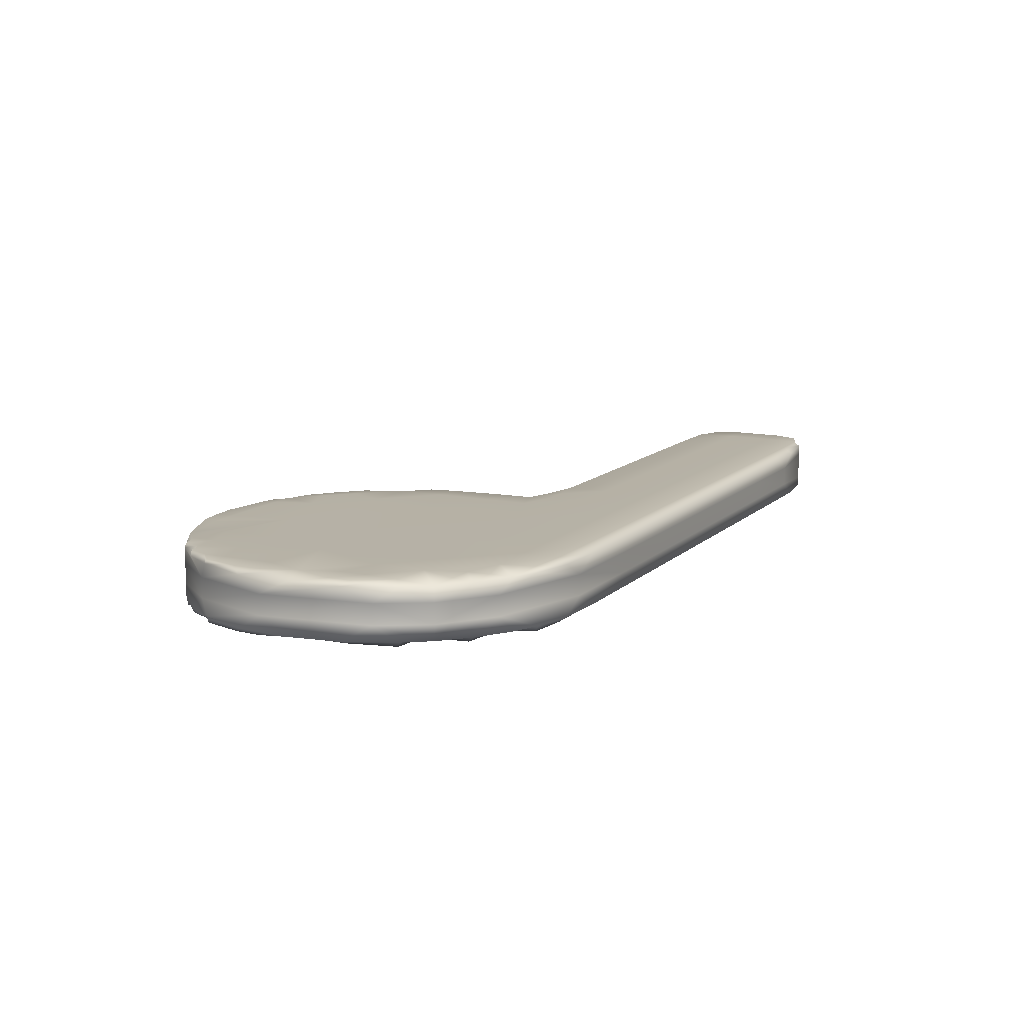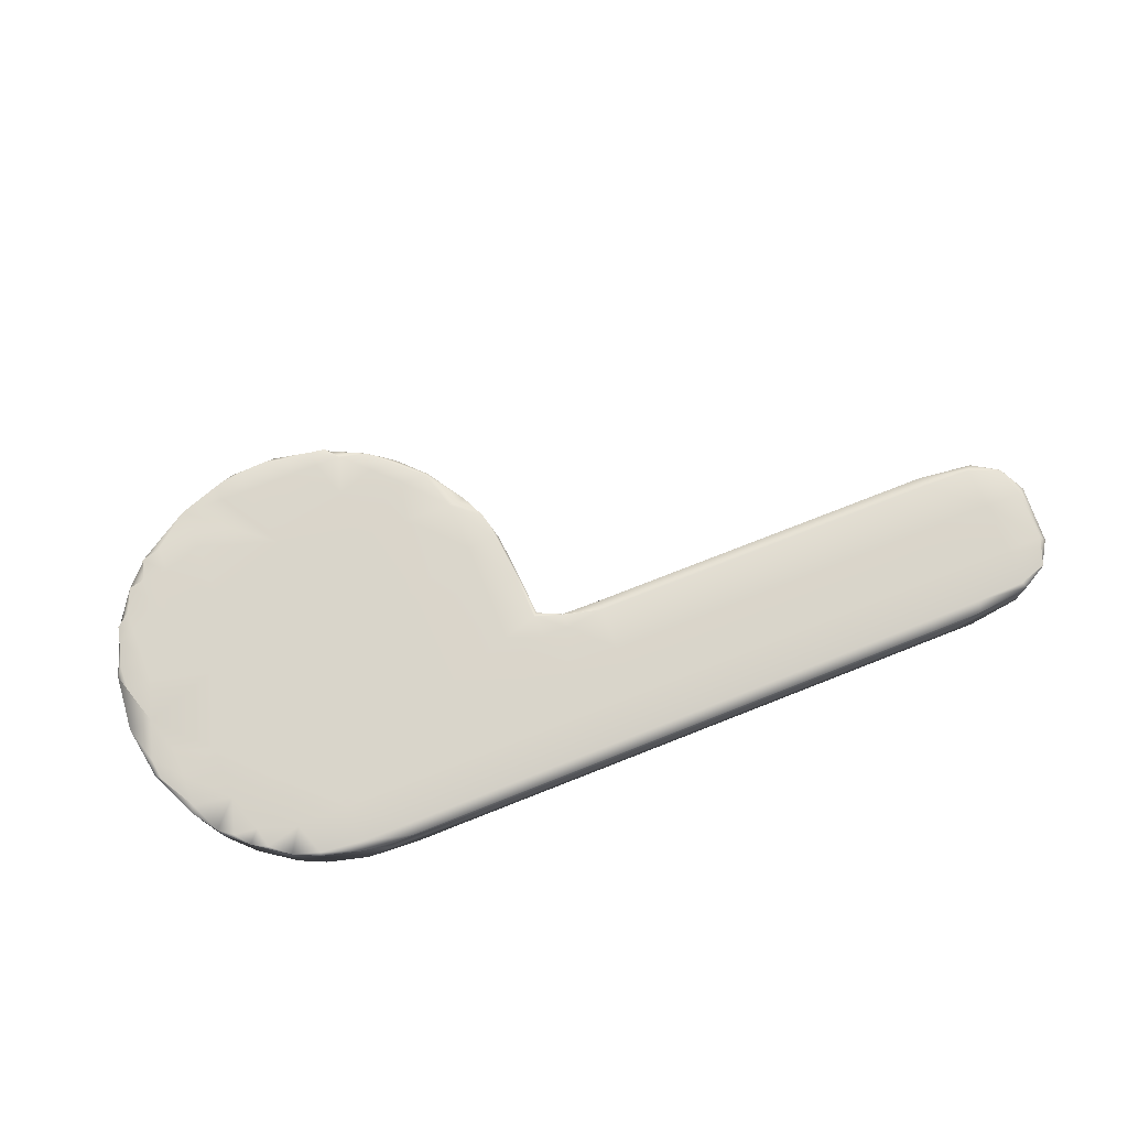
<metadata>
{"format":"obj","ext":"obj","renderer":"f3d","projection":"perspective","resolution":1024,"background":"white","views":[{"elev":12.1,"azim":116.9,"up":"+Z"},{"elev":74.4,"azim":158.5,"up":"+Z"}]}
</metadata>
<code>
o p2
v 4.544 -2.084 -0.1934
v 4.712 -1.984 -0.1958
v 4.559 -1.999 -0.1985
v 4.826 -1.935 -0.1947
v 4.839 -1.944 -0.16
v 4.648 -2.045 -0.16
v 4.675 -2.031 -0.064
v 4.401 -2.103 -0.1958
v 4.219 -2.133 -0.1947
v 4.084 -2.142 -0.1945
v 3.921 -2.111 -0.196
v 4.401 -1.999 -0.1999
v 4.241 -1.999 -0.2
v 4.081 -1.999 -0.2
v 3.921 -1.999 -0.2
v 4.298 -2.146 -0.16
v 4.004 -2.156 -0.16
v 4.151 -2.151 -0.064
v 3.694 -2.023 -0.1975
v 3.674 -2.085 -0.16
v 3.436 -1.957 -0.1944
v 3.429 -1.969 -0.16
v 3.565 -2.034 -0.064
v 5.282 -1.442 -0.1925
v 5.196 -1.515 -0.1967
v 5.301 -1.359 -0.1952
v 5.2 -1.359 -0.1996
v 5.132 -1.66 -0.1937
v 5.144 -1.661 -0.16
v 5.268 -1.466 -0.16
v 5.237 -1.514 -0.064
v 5.003 -1.802 -0.194
v 4.882 -1.836 -0.1976
v 5.04 -1.677 -0.1982
v 4.88 -1.679 -0.2
v 4.987 -1.825 -0.16
v 4.64 -1.759 -0.2
v 4.96 -1.439 -0.2
v 4.64 -1.439 -0.2
v 4.987 -1.825 -0.064
v 4.16 -1.599 -0.2
v 3.68 -1.759 -0.2
v 3.363 -1.757 -0.1989
v 3.268 -1.854 -0.16
v 3.68 -1.439 -0.2
v 3.36 -1.439 -0.2
v 3.268 -1.854 -0.064
v 3.124 -1.676 -0.1952
v 3.107 -1.691 -0.16
v 3.053 -1.429 -0.1982
v 2.947 -1.45 -0.16
v 2.878 -1.289 -0.1929
v 2.876 -1.293 -0.16
v 3.013 -1.545 -0.064
v 5.347 -1.194 -0.196
v 5.2 -1.199 -0.2
v 5.352 -1.039 -0.198
v 5.2 -1.039 -0.2
v 5.388 -1.146 -0.16
v 5.277 -0.7986 -0.199
v 5.421 -0.7985 -0.16
v 5.403 -0.9916 -0.064
v 4.8 -0.9587 -0.2
v 4.16 -0.9589 -0.2
v 3.52 -0.959 -0.2
v 3.04 -1.119 -0.1999
v 2.857 -1.119 -0.1955
v 2.831 -1.119 -0.16
v 3.04 -0.7992 -0.2
v 2.822 -0.818 -0.1943
v 2.803 -0.8162 -0.16
v 2.814 -0.9374 -0.064
v 5.266 -0.4885 -0.1982
v 5.367 -0.4714 -0.16
v 5.199 -0.195 -0.1964
v 5.23 -0.1668 -0.16
v 5.292 -0.3053 -0.064
v 4.96 -0.4786 -0.2
v 4.64 -0.4787 -0.2
v 4.96 -0.1583 -0.1998
v 5.115 -0.003997 -0.16
v 4.64 -0.1587 -0.2
v 5.116 -0.00394 -0.064
v 4.16 -0.3189 -0.2
v 3.52 -0.319 -0.2
v 2.791 -0.5663 -0.178
v 2.787 -0.5698 -0.144
v 2.64 -0.4977 -0.176
v 2.64 -0.4977 -0.144
v 3.04 -0.4792 -0.2
v 2.729 -0.4462 -0.1978
v 3.04 -0.1592 -0.2
v 2.72 -0.1593 -0.2
v 2.787 -0.5698 -0.112
v 2.787 -0.5698 -0.08
v 2.787 -0.5698 -0.048
v 2.787 -0.5698 -0.016
v 2.64 -0.4977 -0.112
v 2.64 -0.4977 -0.08
v 2.64 -0.4977 -0.048
v 2.64 -0.4977 -0.016
v 2.4 -0.4291 -0.1977
v 2.4 -0.4976 -0.16
v 2.08 -0.4291 -0.1977
v 2.08 -0.4977 -0.16
v 2.4 -0.1593 -0.2
v 2.08 -0.1594 -0.2
v 2.24 -0.4977 -0.064
v 1.76 -0.4292 -0.1977
v 1.76 -0.4978 -0.16
v 1.44 -0.4293 -0.1977
v 1.44 -0.4979 -0.16
v 1.76 -0.1595 -0.2
v 1.44 -0.1596 -0.2
v 1.6 -0.4978 -0.064
v 1.12 -0.4294 -0.1977
v 1.12 -0.498 -0.16
v 0.8001 -0.4295 -0.1977
v 0.8001 -0.498 -0.16
v 1.12 -0.1597 -0.2
v 0.8 -0.1598 -0.2
v 0.9601 -0.498 -0.064
v 0.4801 -0.4296 -0.1977
v 0.4801 -0.4981 -0.16
v 0.1601 -0.4297 -0.1977
v 0.1601 -0.4982 -0.16
v 0.48 -0.1599 -0.2
v 0.16 -0.16 -0.2
v 0.3201 -0.4982 -0.064
v 4.675 -2.031 0.064
v 4.664 -2.023 0.1702
v 4.151 -2.151 0.064
v 4.401 -2.103 0.1958
v 4.219 -2.133 0.1947
v 4.084 -2.142 0.1945
v 3.921 -2.111 0.196
v 4.401 -1.999 0.1999
v 4.241 -1.999 0.2
v 4.081 -1.999 0.2
v 3.921 -1.999 0.2
v 4.298 -2.146 0.16
v 4.004 -2.156 0.16
v 3.565 -2.034 0.064
v 3.761 -2.096 0.1952
v 3.669 -2.083 0.1931
v 3.761 -1.999 0.1996
v 3.601 -1.995 0.1976
v 3.674 -2.085 0.16
v 3.429 -1.969 0.16
v 3.436 -1.957 0.1944
v 5.237 -1.514 0.064
v 5.282 -1.442 0.1925
v 5.196 -1.515 0.1967
v 5.301 -1.359 0.1952
v 5.2 -1.359 0.1996
v 5.144 -1.661 0.16
v 5.132 -1.66 0.1937
v 5.268 -1.466 0.16
v 4.987 -1.825 0.064
v 5.003 -1.802 0.194
v 4.882 -1.836 0.1976
v 5.04 -1.677 0.1982
v 4.88 -1.679 0.2
v 4.987 -1.825 0.16
v 4.64 -1.759 0.2
v 4.96 -1.439 0.2
v 4.64 -1.439 0.2
v 4.16 -1.599 0.2
v 3.268 -1.854 0.064
v 3.441 -1.839 0.1997
v 3.29 -1.83 0.1961
v 3.44 -1.679 0.2
v 3.28 -1.679 0.1999
v 3.68 -1.759 0.2
v 3.268 -1.854 0.16
v 3.68 -1.439 0.2
v 3.36 -1.439 0.2
v 3.013 -1.545 0.064
v 3.107 -1.691 0.16
v 3.124 -1.676 0.1952
v 2.947 -1.45 0.16
v 3.053 -1.429 0.1982
v 2.876 -1.293 0.16
v 2.878 -1.289 0.1929
v 5.403 -0.9916 0.064
v 5.347 -1.194 0.196
v 5.2 -1.199 0.2
v 5.352 -1.039 0.198
v 5.2 -1.039 0.2
v 5.388 -1.146 0.16
v 5.421 -0.7985 0.16
v 5.277 -0.7986 0.199
v 4.8 -0.9587 0.2
v 4.16 -0.9589 0.2
v 3.52 -0.959 0.2
v 2.814 -0.9374 0.064
v 3.04 -1.119 0.1999
v 2.831 -1.119 0.16
v 2.857 -1.119 0.1955
v 3.04 -0.7992 0.2
v 2.803 -0.8162 0.16
v 2.822 -0.818 0.1943
v 5.292 -0.3053 0.064
v 5.348 -0.5585 0.1972
v 5.2 -0.5586 0.2
v 5.331 -0.4215 0.1949
v 5.2 -0.3986 0.1999
v 5.367 -0.4714 0.16
v 5.23 -0.1668 0.16
v 5.199 -0.195 0.1964
v 5.116 -0.00394 0.064
v 4.96 -0.4786 0.2
v 4.64 -0.4787 0.2
v 5.115 -0.003997 0.16
v 4.96 -0.1583 0.1998
v 4.64 -0.1587 0.2
v 4.16 -0.3189 0.2
v 3.52 -0.319 0.2
v 2.787 -0.5698 0.016
v 2.787 -0.5698 0.048
v 2.787 -0.5698 0.08
v 2.787 -0.5698 0.112
v 2.64 -0.4977 0.016
v 2.64 -0.4977 0.048
v 2.64 -0.4977 0.08
v 2.64 -0.4977 0.112
v 2.787 -0.5698 0.144
v 2.791 -0.5663 0.178
v 2.813 -0.543 0.1957
v 2.64 -0.4977 0.144
v 2.64 -0.4977 0.176
v 2.64 -0.4885 0.1945
v 2.8 -0.3992 0.1995
v 2.64 -0.3993 0.1993
v 3.04 -0.4792 0.2
v 3.04 -0.1592 0.2
v 2.72 -0.1593 0.2
v 2.24 -0.4977 0.064
v 2.4 -0.4976 0.16
v 2.4 -0.4291 0.1977
v 2.08 -0.4977 0.16
v 2.08 -0.4291 0.1977
v 2.4 -0.1593 0.2
v 2.08 -0.1594 0.2
v 1.6 -0.4978 0.064
v 1.76 -0.4978 0.16
v 1.76 -0.4292 0.1977
v 1.44 -0.4979 0.16
v 1.44 -0.4293 0.1977
v 1.76 -0.1595 0.2
v 1.44 -0.1596 0.2
v 0.9601 -0.498 0.064
v 1.12 -0.498 0.16
v 1.12 -0.4294 0.1977
v 0.8001 -0.498 0.16
v 0.8001 -0.4295 0.1977
v 1.12 -0.1597 0.2
v 0.8 -0.1598 0.2
v 0.3201 -0.4982 0.064
v 0.4801 -0.4981 0.16
v 0.4801 -0.4296 0.1977
v 0.1601 -0.4982 0.16
v 0.1601 -0.4297 0.1977
v 0.48 -0.1599 0.2
v 0.16 -0.16 0.2
v -0.07987 -0.4864 -0.1938
v -0.1612 -0.4805 -0.1922
v -0.07989 -0.4 -0.1989
v -0.2359 -0.3961 -0.1967
v -0.1861 -0.4588 -0.16
v -0.3418 -0.3445 -0.1947
v -0.3542 -0.3574 -0.16
v -0.16 -0.16 -0.2
v -0.3921 -0.1583 -0.1973
v -0.4371 -0.1886 -0.16
v -0.1862 -0.4589 -0.096
v -0.1862 -0.4589 -0.032
v -0.3543 -0.3576 -0.096
v -0.3543 -0.3576 -0.032
v -0.4376 -0.1886 -0.096
v -0.4376 -0.1886 -0.032
v -0.1862 -0.4589 0.032
v -0.1862 -0.4589 0.096
v -0.3543 -0.3576 0.032
v -0.3543 -0.3576 0.096
v -0.4376 -0.1886 0.032
v -0.4376 -0.1886 0.096
v -0.1861 -0.4588 0.16
v -0.144 -0.4216 0.1966
v -0.3542 -0.3574 0.16
v -0.3418 -0.3445 0.1947
v -0.16 -0.16 0.2
v -0.4371 -0.1886 0.16
v -0.3921 -0.1583 0.1973
v 4.926 0.1119 -0.1965
v 4.954 0.1536 -0.16
v 4.64 0.1606 -0.1995
v 4.736 0.3043 -0.16
v 4.567 0.3616 -0.1947
v 4.575 0.3769 -0.16
v 4.804 0.2456 -0.064
v 4.32 0.1612 -0.2
v 4 0.1611 -0.2
v 4.32 0.3911 -0.1975
v 4.32 0.4434 -0.16
v 4 0.395 -0.198
v 4 0.4627 -0.16
v 4.16 0.4536 -0.064
v 3.68 0.161 -0.2
v 3.36 0.1609 -0.2
v 3.68 0.3947 -0.198
v 3.68 0.4617 -0.16
v 3.36 0.3946 -0.198
v 3.36 0.4616 -0.16
v 3.52 0.4625 -0.064
v 3.04 0.1608 -0.2
v 2.72 0.1607 -0.2
v 3.04 0.3945 -0.198
v 3.04 0.4616 -0.16
v 2.72 0.3944 -0.198
v 2.72 0.4615 -0.16
v 2.88 0.4624 -0.064
v 2.4 0.1607 -0.2
v 2.08 0.1606 -0.2
v 2.4 0.3944 -0.198
v 2.4 0.4614 -0.16
v 2.08 0.3943 -0.198
v 2.08 0.4613 -0.16
v 2.24 0.4622 -0.064
v 1.76 0.1605 -0.2
v 1.44 0.1604 -0.2
v 1.76 0.3942 -0.198
v 1.76 0.4612 -0.16
v 1.44 0.3941 -0.198
v 1.44 0.4611 -0.16
v 1.6 0.462 -0.064
v 1.12 0.1603 -0.2
v 0.8 0.1602 -0.2
v 1.12 0.394 -0.198
v 1.12 0.461 -0.16
v 0.7999 0.3939 -0.198
v 0.7999 0.4609 -0.16
v 0.9599 0.4618 -0.064
v 0.48 0.1601 -0.2
v 0.16 0.16 -0.2
v 0.4799 0.3938 -0.198
v 0.4799 0.4609 -0.16
v 0.1599 0.3937 -0.198
v 0.1599 0.4608 -0.16
v 0.3199 0.4617 -0.064
v 4.804 0.2456 0.064
v 5.025 0.06634 0.1949
v 4.881 0.08272 0.1992
v 4.853 0.2117 0.1951
v 4.954 0.1536 0.16
v 4.736 0.3043 0.16
v 4.64 0.1606 0.1995
v 4.575 0.3769 0.16
v 4.567 0.3616 0.1947
v 4.16 0.4536 0.064
v 4.32 0.1612 0.2
v 4 0.1611 0.2
v 4.32 0.4434 0.16
v 4.32 0.3911 0.1975
v 4 0.4627 0.16
v 4 0.395 0.198
v 3.52 0.4625 0.064
v 3.68 0.161 0.2
v 3.36 0.1609 0.2
v 3.68 0.4617 0.16
v 3.68 0.3947 0.198
v 3.36 0.4616 0.16
v 3.36 0.3946 0.198
v 2.88 0.4624 0.064
v 3.04 0.1608 0.2
v 2.72 0.1607 0.2
v 3.04 0.4616 0.16
v 3.04 0.3945 0.198
v 2.72 0.4615 0.16
v 2.72 0.3944 0.198
v 2.24 0.4622 0.064
v 2.4 0.1607 0.2
v 2.08 0.1606 0.2
v 2.4 0.4614 0.16
v 2.4 0.3944 0.198
v 2.08 0.4613 0.16
v 2.08 0.3943 0.198
v 1.6 0.462 0.064
v 1.76 0.1605 0.2
v 1.44 0.1604 0.2
v 1.76 0.4612 0.16
v 1.76 0.3942 0.198
v 1.44 0.4611 0.16
v 1.44 0.3941 0.198
v 0.9599 0.4618 0.064
v 1.12 0.1603 0.2
v 0.8 0.1602 0.2
v 1.12 0.461 0.16
v 1.12 0.394 0.198
v 0.7999 0.4609 0.16
v 0.7999 0.3939 0.198
v 0.3199 0.4617 0.064
v 0.48 0.1601 0.2
v 0.16 0.16 0.2
v 0.4799 0.4609 0.16
v 0.4799 0.3938 0.198
v 0.1599 0.4608 0.16
v 0.1599 0.3937 0.198
v -0.16 0.16 -0.1999
v -0.3878 0.1542 -0.1964
v -0.422 0.1767 -0.16
v -0.1541 0.3867 -0.1963
v -0.1762 0.4187 -0.16
v -0.3275 0.3272 -0.1936
v -0.3311 0.3308 -0.16
v -0.4222 0.1767 -0.096
v -0.4222 0.1767 -0.032
v -0.1762 0.4189 -0.096
v -0.1762 0.4189 -0.032
v -0.3311 0.3308 -0.096
v -0.3311 0.3308 -0.032
v -0.4222 0.1767 0.032
v -0.4222 0.1767 0.096
v -0.1762 0.4189 0.032
v -0.1762 0.4189 0.096
v -0.3311 0.3308 0.032
v -0.3311 0.3308 0.096
v -0.16 0.16 0.1999
v -0.422 0.1767 0.16
v -0.3878 0.1542 0.1964
v -0.1762 0.4187 0.16
v -0.1541 0.3867 0.1963
v -0.3311 0.3308 0.16
v -0.3275 0.3272 0.1936
f 6 2 4 5
f 17 10 9 16
f 16 8 1 6
f 8 12 3 1
f 9 13 12 8
f 10 14 13 9
f 11 15 14 10
f 18 16 6 7
f 20 19 11 17
f 22 21 19 20
f 23 20 17 18
f 30 29 28 25
f 25 27 26 24
f 36 5 4 33
f 2 37 33 4
f 36 34 28 29
f 33 35 34 32
f 34 38 25 28
f 37 39 38 35
f 40 7 5 36
f 40 36 29 31
f 12 41 37 3
f 19 42 41 15
f 21 43 42 19
f 22 44 43 21
f 43 46 45 42
f 23 47 44 22
f 49 48 43 44
f 48 50 46 43
f 49 51 50 48
f 53 52 50 51
f 54 49 44 47
f 59 30 26 55
f 27 56 55 26
f 56 58 57 55
f 61 59 57 60
f 62 31 30 59
f 38 63 56 27
f 41 64 63 39
f 45 65 64 41
f 50 66 65 46
f 52 67 66 50
f 53 68 67 52
f 67 70 69 66
f 68 71 70 67
f 54 72 68 53
f 74 61 60 73
f 76 74 73 75
f 77 62 61 74
f 63 78 73 60
f 78 80 75 73
f 79 82 80 78
f 80 81 76 75
f 81 83 77 76
f 64 84 79 63
f 65 85 84 64
f 69 90 85 65
f 70 91 90 69
f 71 86 91 70
f 89 88 86 87
f 91 93 92 90
f 72 94 87 71
f 98 89 87 94
f 99 98 94 95
f 100 99 95 96
f 101 100 96 97
f 103 102 91 88
f 105 104 102 103
f 102 106 93 91
f 104 107 106 102
f 108 103 89 98
f 110 109 104 105
f 112 111 109 110
f 109 113 107 104
f 111 114 113 109
f 115 110 105 108
f 117 116 111 112
f 119 118 116 117
f 116 120 114 111
f 118 121 120 116
f 122 117 112 115
f 124 123 118 119
f 126 125 123 124
f 123 127 121 118
f 125 128 127 123
f 129 124 119 122
f 132 18 7 130
f 135 142 141 134
f 141 132 130 131
f 138 134 133 137
f 139 135 134 138
f 140 136 135 139
f 143 23 18 132
f 148 143 132 142
f 144 148 142 136
f 146 144 136 140
f 147 145 144 146
f 150 149 148 147
f 153 157 156 158
f 155 153 152 154
f 159 130 7 40
f 159 40 31 151
f 164 131 130 159
f 164 159 151 156
f 162 164 156 157
f 163 161 160 162
f 166 162 157 153
f 167 165 163 166
f 168 137 131 165
f 143 169 47 23
f 174 146 140 168
f 170 150 147 174
f 149 175 169 143
f 150 171 175 149
f 173 171 170 172
f 177 172 174 176
f 178 54 47 169
f 179 178 169 175
f 180 179 175 171
f 182 180 173 177
f 180 182 181 179
f 184 183 181 182
f 185 151 31 62
f 190 158 151 185
f 186 154 158 190
f 187 155 154 186
f 189 187 186 188
f 192 188 190 191
f 193 166 155 187
f 194 168 167 193
f 195 176 168 194
f 178 196 72 54
f 197 182 177 195
f 183 198 196 178
f 184 199 198 183
f 199 184 182 197
f 199 202 201 198
f 202 199 197 200
f 203 185 62 77
f 208 191 185 203
f 204 192 191 208
f 207 205 204 206
f 210 206 208 209
f 83 211 203 77
f 212 193 192 205
f 215 212 207 210
f 216 213 212 215
f 211 214 209 203
f 214 215 210 209
f 217 194 193 213
f 218 195 194 217
f 196 219 97 72
f 223 101 97 219
f 224 223 219 220
f 225 224 220 221
f 226 225 221 222
f 235 200 195 218
f 201 227 222 196
f 202 229 228 201
f 229 202 200 235
f 230 226 222 227
f 231 230 227 228
f 232 231 228 229
f 234 232 229 233
f 237 233 235 236
f 238 108 101 223
f 239 238 226 230
f 240 239 231 232
f 242 241 239 240
f 243 240 234 237
f 244 242 240 243
f 245 115 108 238
f 246 245 238 241
f 247 246 241 242
f 249 248 246 247
f 250 247 242 244
f 251 249 247 250
f 252 122 115 245
f 253 252 245 248
f 254 253 248 249
f 256 255 253 254
f 257 254 249 251
f 258 256 254 257
f 259 129 122 252
f 260 259 252 255
f 261 260 255 256
f 263 262 260 261
f 264 261 256 258
f 265 263 261 264
f 270 266 125 126
f 267 269 268 266
f 272 271 269 270
f 268 273 128 125
f 271 274 273 269
f 272 275 274 271
f 276 270 126 129
f 278 272 270 276
f 279 278 276 277
f 278 280 275 272
f 279 281 280 278
f 282 277 129 259
f 284 279 277 282
f 285 284 282 283
f 284 286 281 279
f 285 287 286 284
f 288 283 259 262
f 289 288 262 263
f 290 285 283 288
f 291 290 288 289
f 292 289 263 265
f 290 293 287 285
f 291 294 293 290
f 294 291 289 292
f 296 81 80 295
f 82 297 295 80
f 297 298 296 295
f 300 298 297 299
f 301 83 81 296
f 84 302 297 82
f 302 304 299 297
f 303 306 304 302
f 304 305 300 299
f 306 307 305 304
f 305 308 301 300
f 85 309 303 84
f 309 311 306 303
f 310 313 311 309
f 311 312 307 306
f 313 314 312 311
f 312 315 308 307
f 92 316 310 85
f 93 317 316 92
f 316 318 313 310
f 317 320 318 316
f 318 319 314 313
f 320 321 319 318
f 319 322 315 314
f 106 323 317 93
f 107 324 323 106
f 323 325 320 317
f 324 327 325 323
f 325 326 321 320
f 327 328 326 325
f 326 329 322 321
f 113 330 324 107
f 114 331 330 113
f 330 332 327 324
f 331 334 332 330
f 332 333 328 327
f 334 335 333 332
f 333 336 329 328
f 120 337 331 114
f 121 338 337 120
f 337 339 334 331
f 338 341 339 337
f 339 340 335 334
f 341 342 340 339
f 340 343 336 335
f 127 344 338 121
f 128 345 344 127
f 344 346 341 338
f 345 348 346 344
f 346 347 342 341
f 348 349 347 346
f 347 350 343 342
f 351 211 83 301
f 355 214 211 351
f 352 215 214 355
f 357 216 215 353
f 356 357 354 355
f 359 357 356 358
f 308 360 351 301
f 361 217 216 357
f 364 361 357 359
f 366 362 361 364
f 360 363 358 351
f 363 364 359 358
f 365 366 364 363
f 315 367 360 308
f 368 218 217 362
f 371 368 362 366
f 373 369 368 371
f 367 370 365 360
f 370 371 366 365
f 372 373 371 370
f 322 374 367 315
f 375 236 218 369
f 376 237 236 375
f 378 375 369 373
f 380 376 375 378
f 374 377 372 367
f 377 378 373 372
f 379 380 378 377
f 329 381 374 322
f 382 243 237 376
f 383 244 243 382
f 385 382 376 380
f 387 383 382 385
f 381 384 379 374
f 384 385 380 379
f 386 387 385 384
f 336 388 381 329
f 389 250 244 383
f 390 251 250 389
f 392 389 383 387
f 394 390 389 392
f 388 391 386 381
f 391 392 387 386
f 393 394 392 391
f 343 395 388 336
f 396 257 251 390
f 397 258 257 396
f 399 396 390 394
f 401 397 396 399
f 395 398 393 388
f 398 399 394 393
f 400 401 399 398
f 350 402 395 343
f 403 264 258 397
f 404 265 264 403
f 406 403 397 401
f 408 404 403 406
f 402 405 400 395
f 405 406 401 400
f 407 408 406 405
f 273 409 345 128
f 274 410 409 273
f 275 411 410 274
f 409 412 348 345
f 410 414 412 409
f 414 415 413 412
f 411 415 414 410
f 412 413 349 348
f 280 416 411 275
f 281 417 416 280
f 415 420 418 413
f 416 420 415 411
f 420 421 419 418
f 417 421 420 416
f 413 418 350 349
f 286 422 417 281
f 287 423 422 286
f 421 426 424 419
f 422 426 421 417
f 426 427 425 424
f 423 427 426 422
f 419 424 402 350
f 428 292 265 404
f 430 294 292 428
f 293 429 423 287
f 294 430 429 293
f 432 428 404 408
f 427 433 431 425
f 429 433 427 423
f 433 434 432 431
f 430 434 433 429
f 434 430 428 432
f 425 431 407 402
f 431 432 408 407
f 3 2 6
f 1 3 6
f 6 5 7
f 9 8 16
f 11 10 17
f 17 16 18
f 19 15 11
f 22 20 23
f 25 24 30
f 24 26 30
f 29 30 31
f 33 32 36
f 37 2 3
f 32 34 36
f 37 35 33
f 38 34 35
f 38 27 25
f 41 12 13
f 41 13 14
f 41 14 15
f 41 39 37
f 45 41 42
f 54 51 49
f 53 51 54
f 55 57 59
f 60 57 58
f 59 61 62
f 63 38 39
f 63 58 56
f 63 60 58
f 65 45 46
f 69 65 66
f 72 71 68
f 74 76 77
f 79 78 63
f 84 82 79
f 87 86 71
f 91 86 88
f 92 85 90
f 95 94 72
f 96 95 72
f 97 96 72
f 88 89 103
f 98 99 108
f 99 100 108
f 100 101 108
f 105 103 108
f 112 110 115
f 119 117 122
f 126 124 129
f 132 141 142
f 141 131 133
f 141 133 134
f 142 135 136
f 133 131 137
f 148 144 145
f 147 148 145
f 143 148 149
f 156 151 158
f 158 152 153
f 152 158 154
f 164 160 161
f 131 164 161
f 131 161 165
f 160 164 162
f 161 163 165
f 163 162 166
f 153 155 166
f 138 137 168
f 139 138 168
f 140 139 168
f 165 167 168
f 147 146 174
f 150 170 171
f 170 174 172
f 174 168 176
f 173 172 177
f 171 173 180
f 181 178 179
f 178 181 183
f 186 190 188
f 190 185 191
f 189 188 192
f 167 166 193
f 187 189 193
f 189 192 193
f 177 176 195
f 197 195 200
f 201 196 198
f 192 204 205
f 204 208 206
f 208 203 209
f 207 206 210
f 193 212 213
f 205 207 212
f 213 216 217
f 220 219 196
f 221 220 196
f 222 221 196
f 228 227 201
f 229 235 233
f 235 218 236
f 234 233 237
f 223 224 238
f 224 225 238
f 225 226 238
f 230 231 239
f 238 239 241
f 232 234 240
f 245 246 248
f 252 253 255
f 259 260 262
f 267 266 270
f 268 125 266
f 270 269 267
f 273 268 269
f 276 129 277
f 282 259 283
f 301 296 298
f 298 300 301
f 303 302 84
f 308 305 307
f 310 309 85
f 315 312 314
f 322 319 321
f 329 326 328
f 336 333 335
f 343 340 342
f 350 347 349
f 215 352 353
f 353 352 355
f 353 355 354
f 353 354 357
f 356 355 351
f 356 351 358
f 217 361 362
f 365 363 360
f 218 368 369
f 372 370 367
f 379 377 374
f 386 384 381
f 393 391 388
f 400 398 395
f 407 405 402
f 419 350 418
f 425 402 424

</code>
